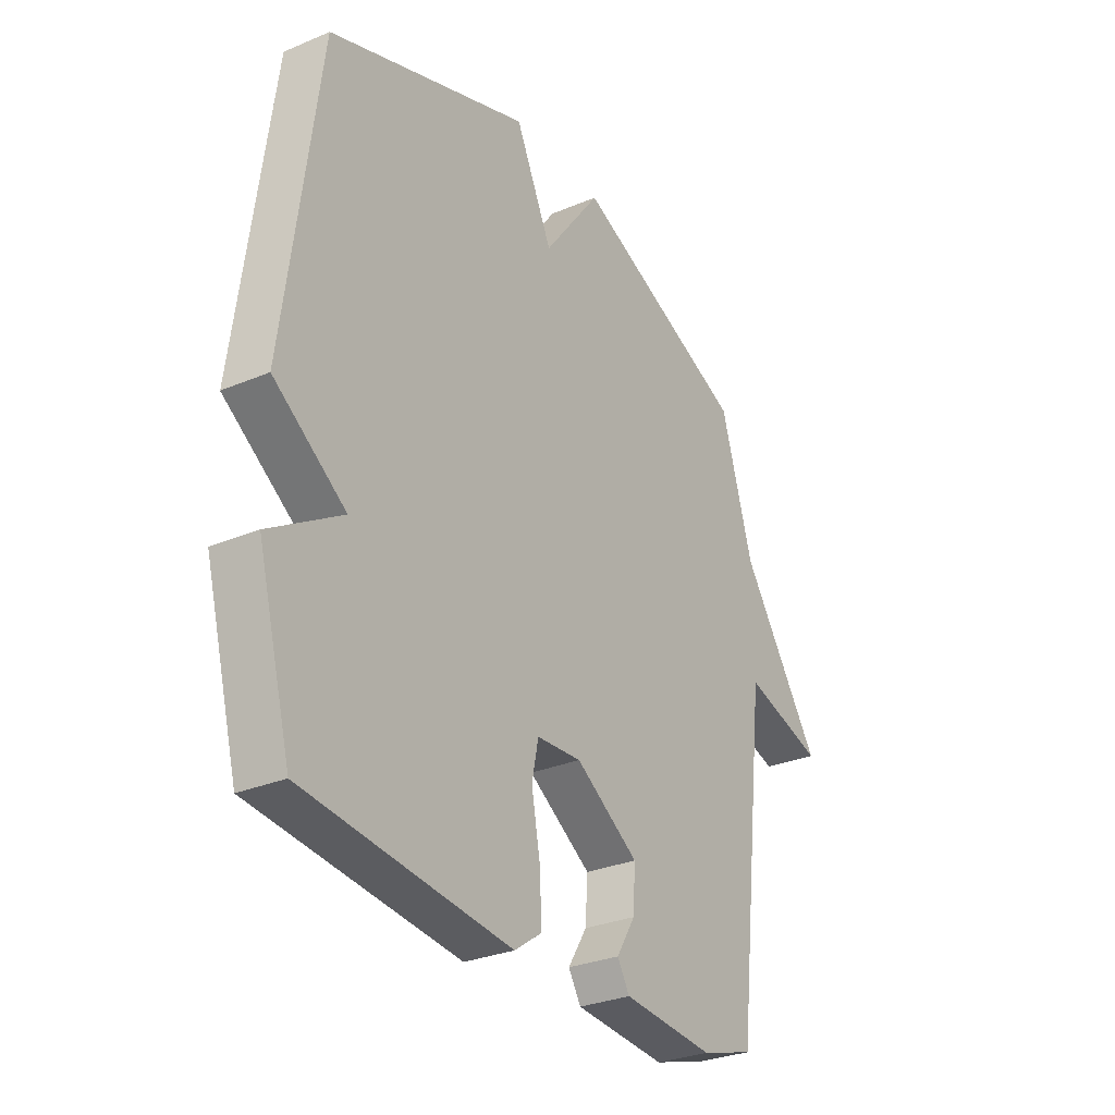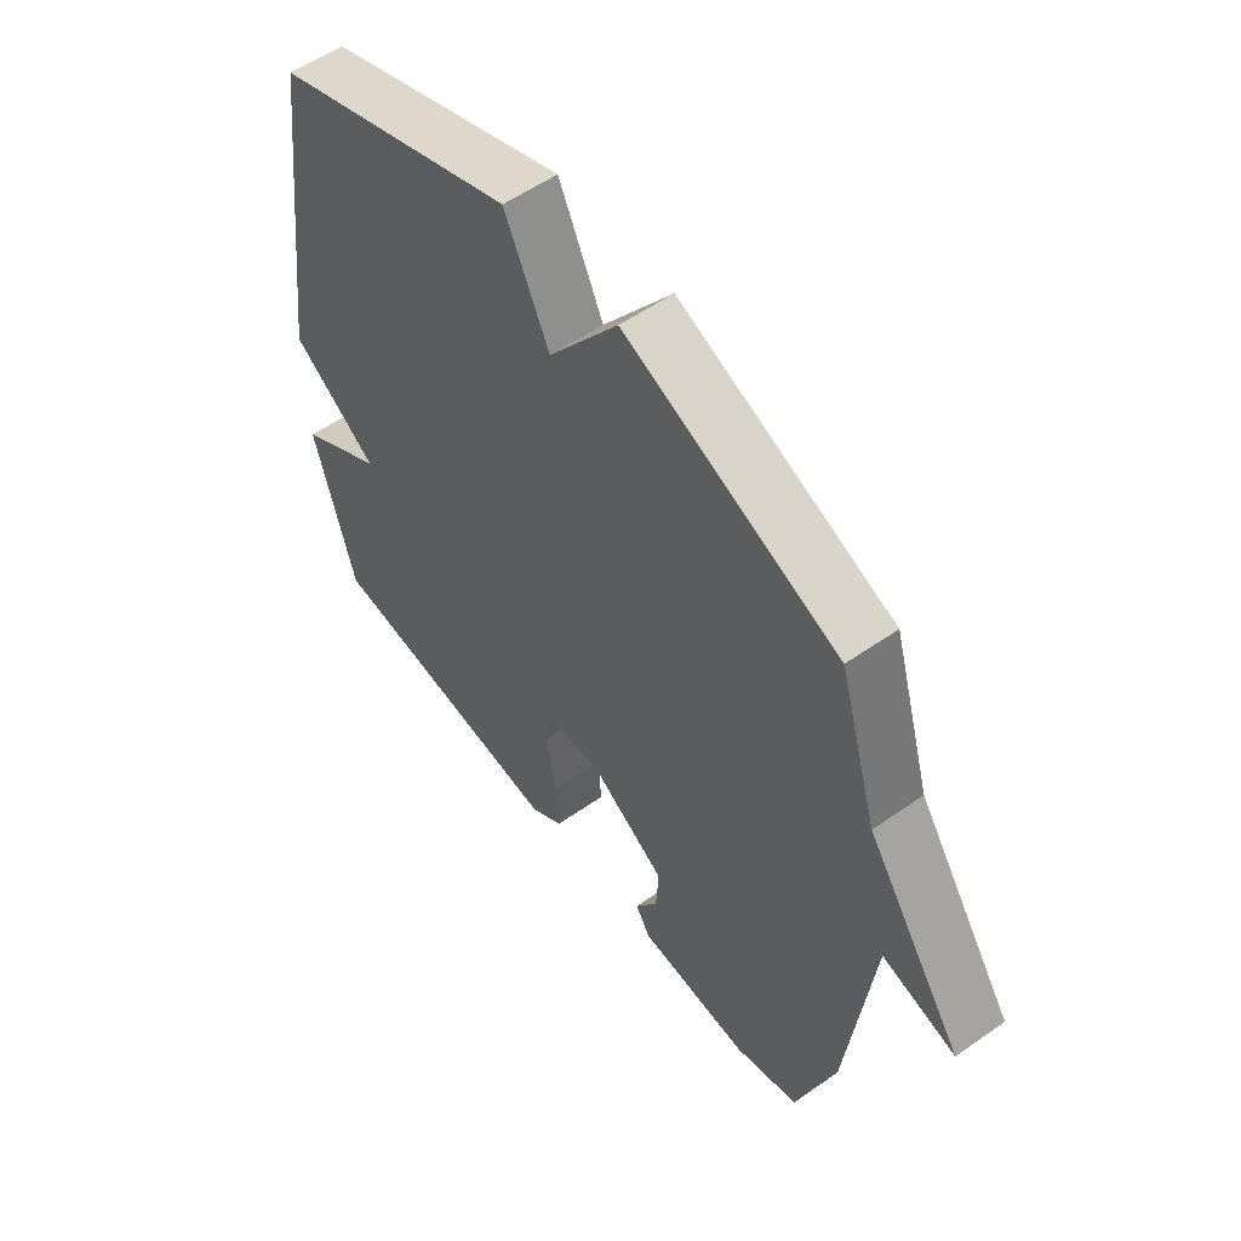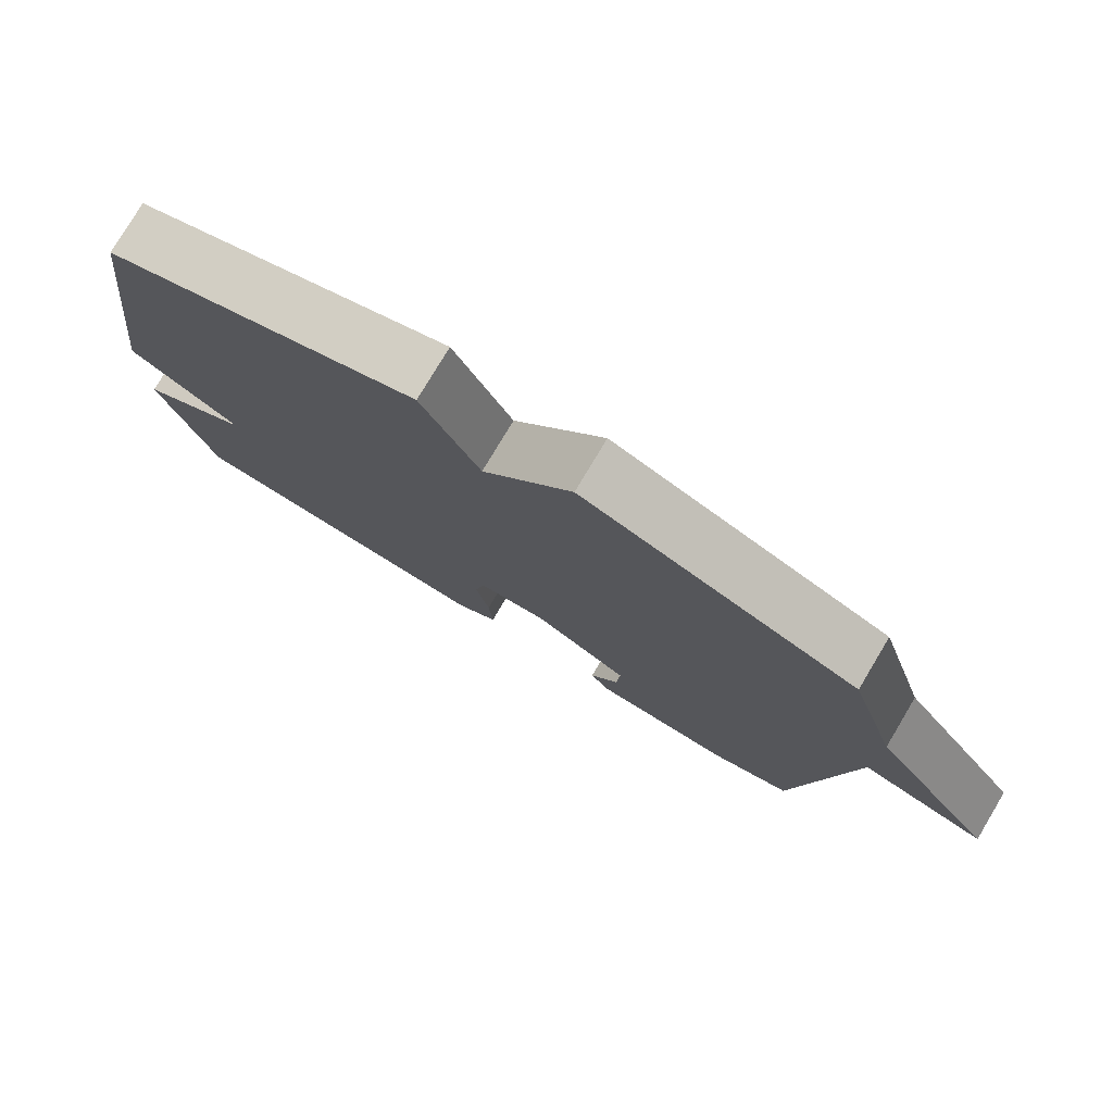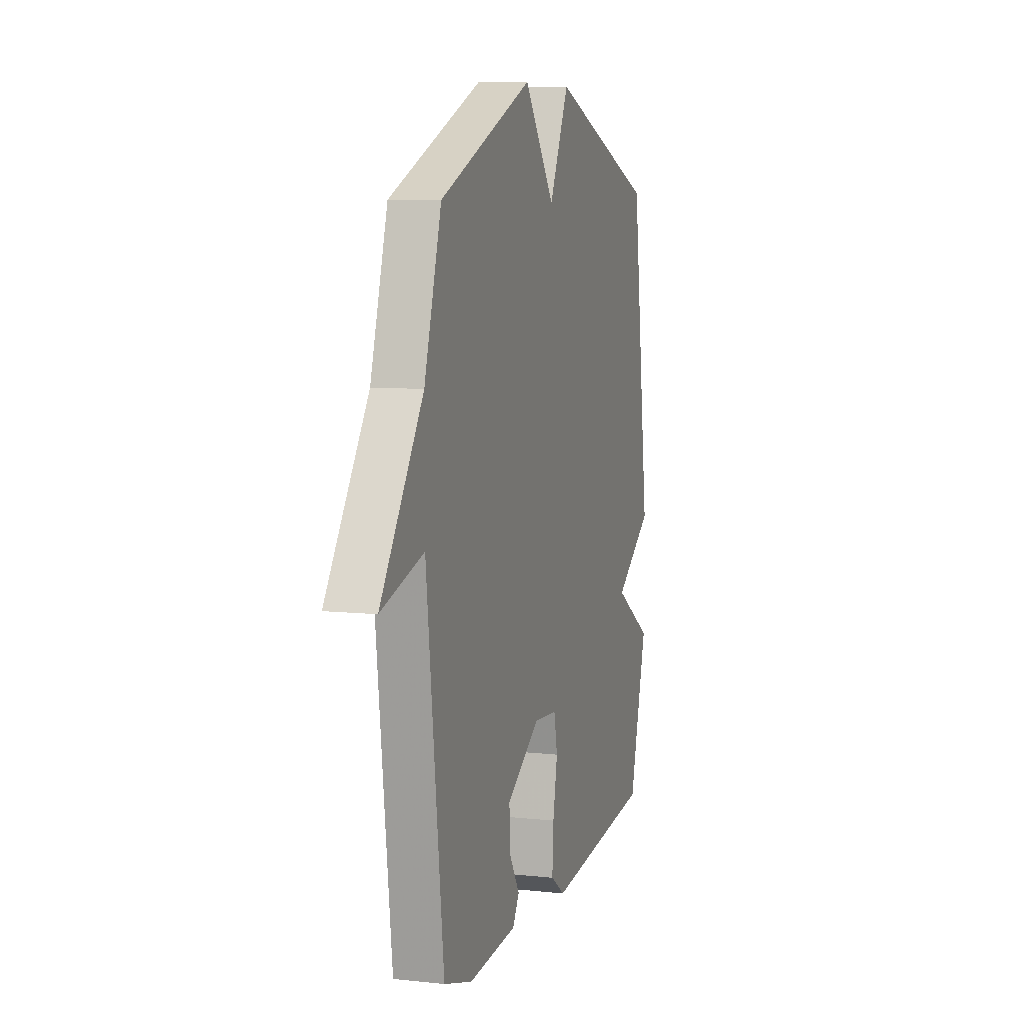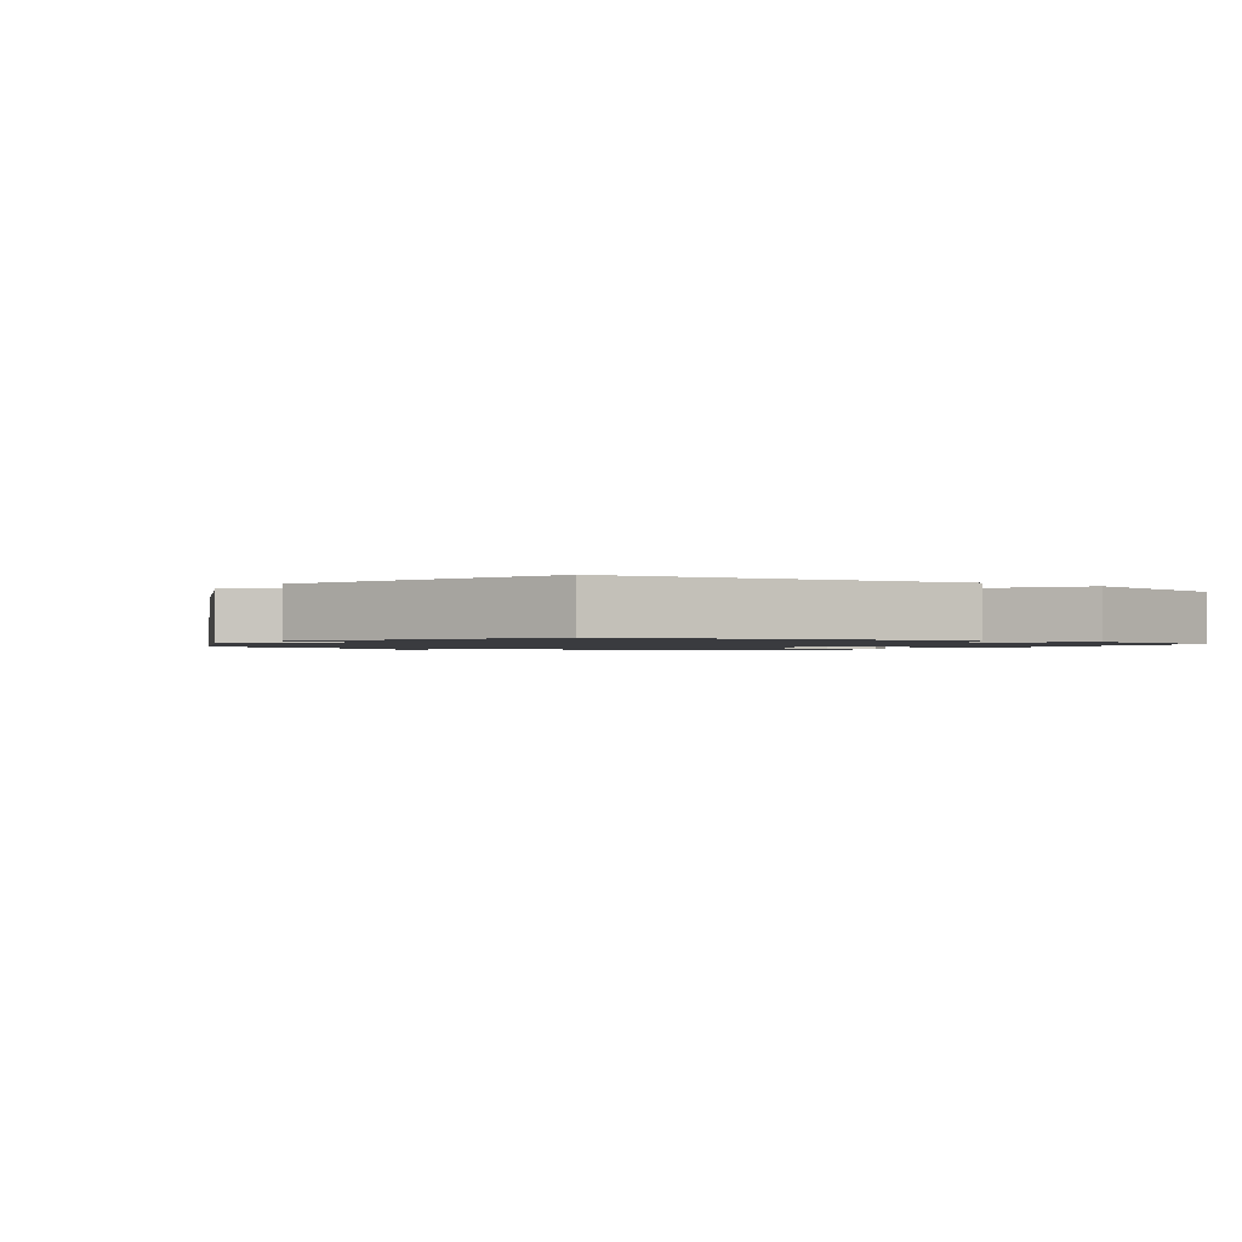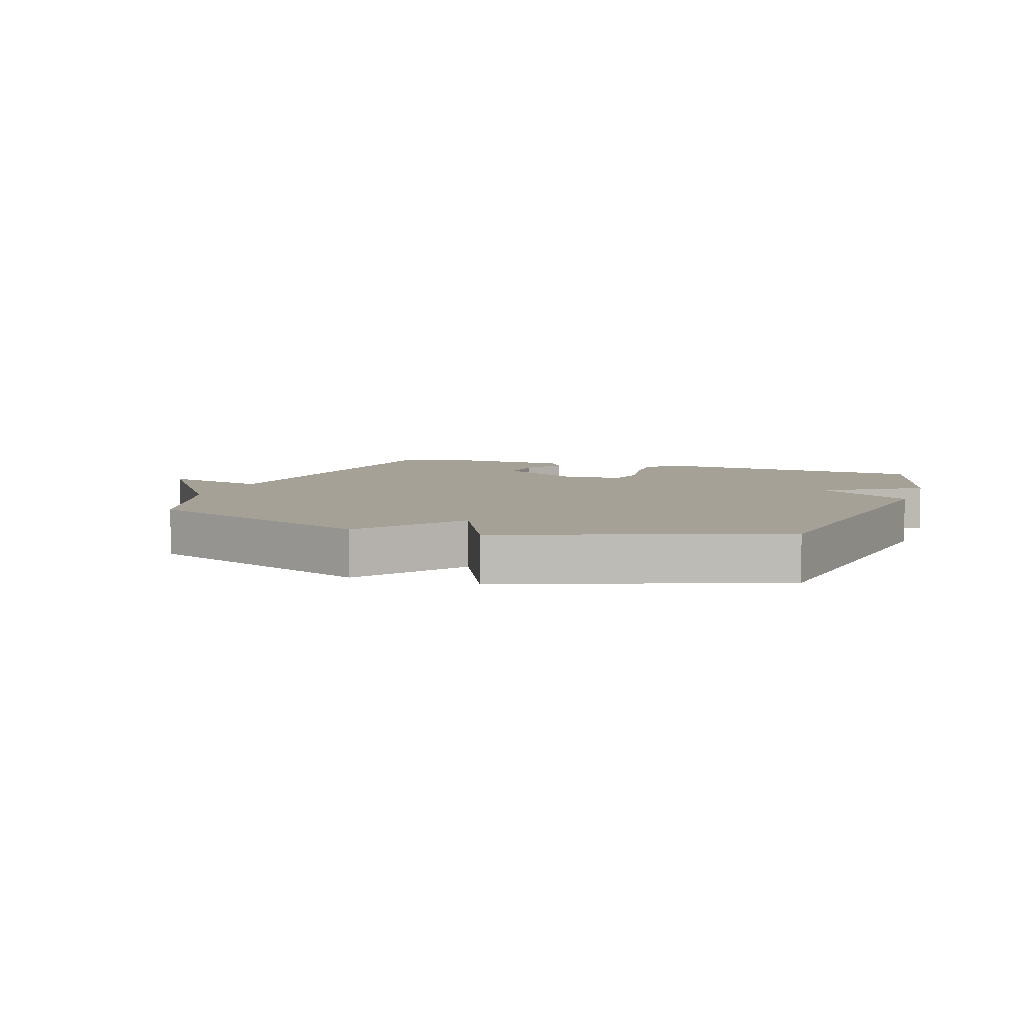
<metadata>
{"format":"obj","ext":"obj","renderer":"f3d","projection":"perspective","resolution":1024,"background":"white","views":[{"elev":-29.7,"azim":121.8,"up":"+Z"},{"elev":55.6,"azim":-126.4,"up":"+Z"},{"elev":78.4,"azim":-149.1,"up":"+Z"},{"elev":8.0,"azim":-73.2,"up":"+Z"},{"elev":-1.3,"azim":56.6,"up":"+Y"},{"elev":6.2,"azim":18.8,"up":"+Y"}]}
</metadata>
<code>
v 0.5 0.07 0.5
v 0.571 0.07 -0.038
v 0.419 0.07 -0.143
v 0.571 0.07 -0.238
v 0.5 0.07 -0.5
v 0.066 0.07 -0.545
v 0.008 0.07 -0.504
v 0.013 0.07 -0.418
v 0.031 0.07 -0.322
v 0.017 0.07 -0.254
v -0.078 0.07 -0.247
v -0.212 0.07 -0.333
v -0.207 0.07 -0.411
v -0.167 0.07 -0.476
v -0.193 0.07 -0.519
v -0.387 0.07 -0.534
v -0.5 0.07 -0.5
v -0.568 0.07 0.073
v -0.738 0.07 0.025
v -0.568 0.07 0.273
v -0.5 0.07 0.5
v -0.127 0.07 0.656
v -0.005 0.07 0.491
v 0.073 0.07 0.656
v 0.5 0 0.5
v 0.571 0 -0.038
v 0.419 0 -0.143
v 0.571 0 -0.238
v 0.5 0 -0.5
v 0.066 0 -0.545
v 0.008 0 -0.504
v 0.013 0 -0.418
v 0.031 0 -0.322
v 0.017 0 -0.254
v -0.078 0 -0.247
v -0.212 0 -0.333
v -0.207 0 -0.411
v -0.167 0 -0.476
v -0.193 0 -0.519
v -0.387 0 -0.534
v -0.5 0 -0.5
v -0.568 0 0.073
v -0.738 0 0.025
v -0.568 0 0.273
v -0.5 0 0.5
v -0.127 0 0.656
v -0.005 0 0.491
v 0.073 0 0.656
f 1 2 3
f 24 1 3
f 23 24 3
f 22 23 3
f 21 22 3
f 20 21 3
f 18 19 20
f 16 17 18
f 15 16 18
f 14 15 18
f 13 14 18
f 12 13 18 20
f 11 12 20
f 20 3 4
f 11 20 4
f 10 11 4
f 7 8 9
f 6 7 9
f 5 6 9
f 4 5 9
f 4 9 10
f 27 26 25
f 27 25 48
f 27 48 47
f 27 47 46
f 27 46 45
f 27 45 44
f 44 43 42
f 42 41 40
f 42 40 39
f 42 39 38
f 42 38 37
f 44 42 37 36
f 44 36 35
f 28 27 44
f 28 44 35
f 28 35 34
f 33 32 31
f 33 31 30
f 33 30 29
f 33 29 28
f 34 33 28
f 1 25 26 2
f 2 26 27 3
f 3 27 28 4
f 4 28 29 5
f 5 29 30 6
f 6 30 31 7
f 7 31 32 8
f 8 32 33 9
f 9 33 34 10
f 10 34 35 11
f 11 35 36 12
f 12 36 37 13
f 13 37 38 14
f 14 38 39 15
f 15 39 40 16
f 16 40 41 17
f 17 41 42 18
f 18 42 43 19
f 19 43 44 20
f 20 44 45 21
f 21 45 46 22
f 22 46 47 23
f 23 47 48 24
f 24 48 25 1

</code>
